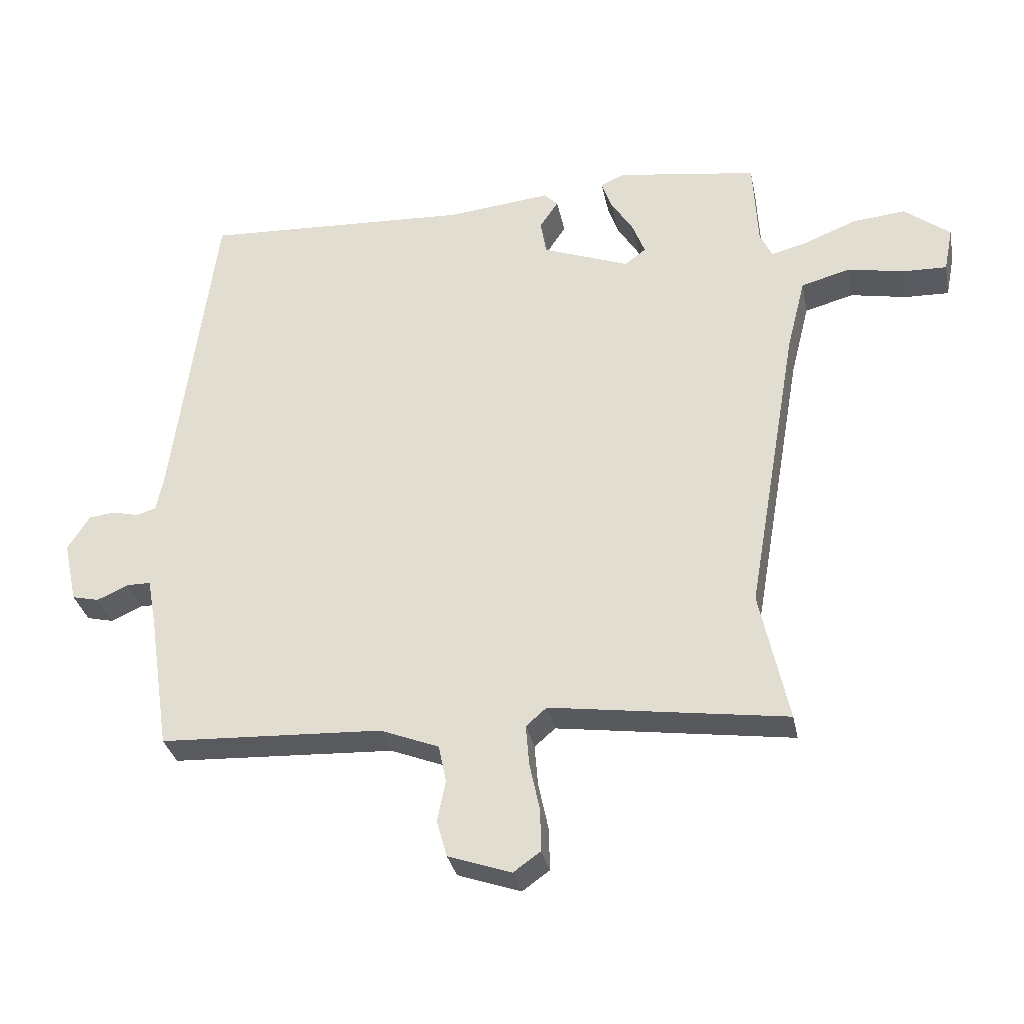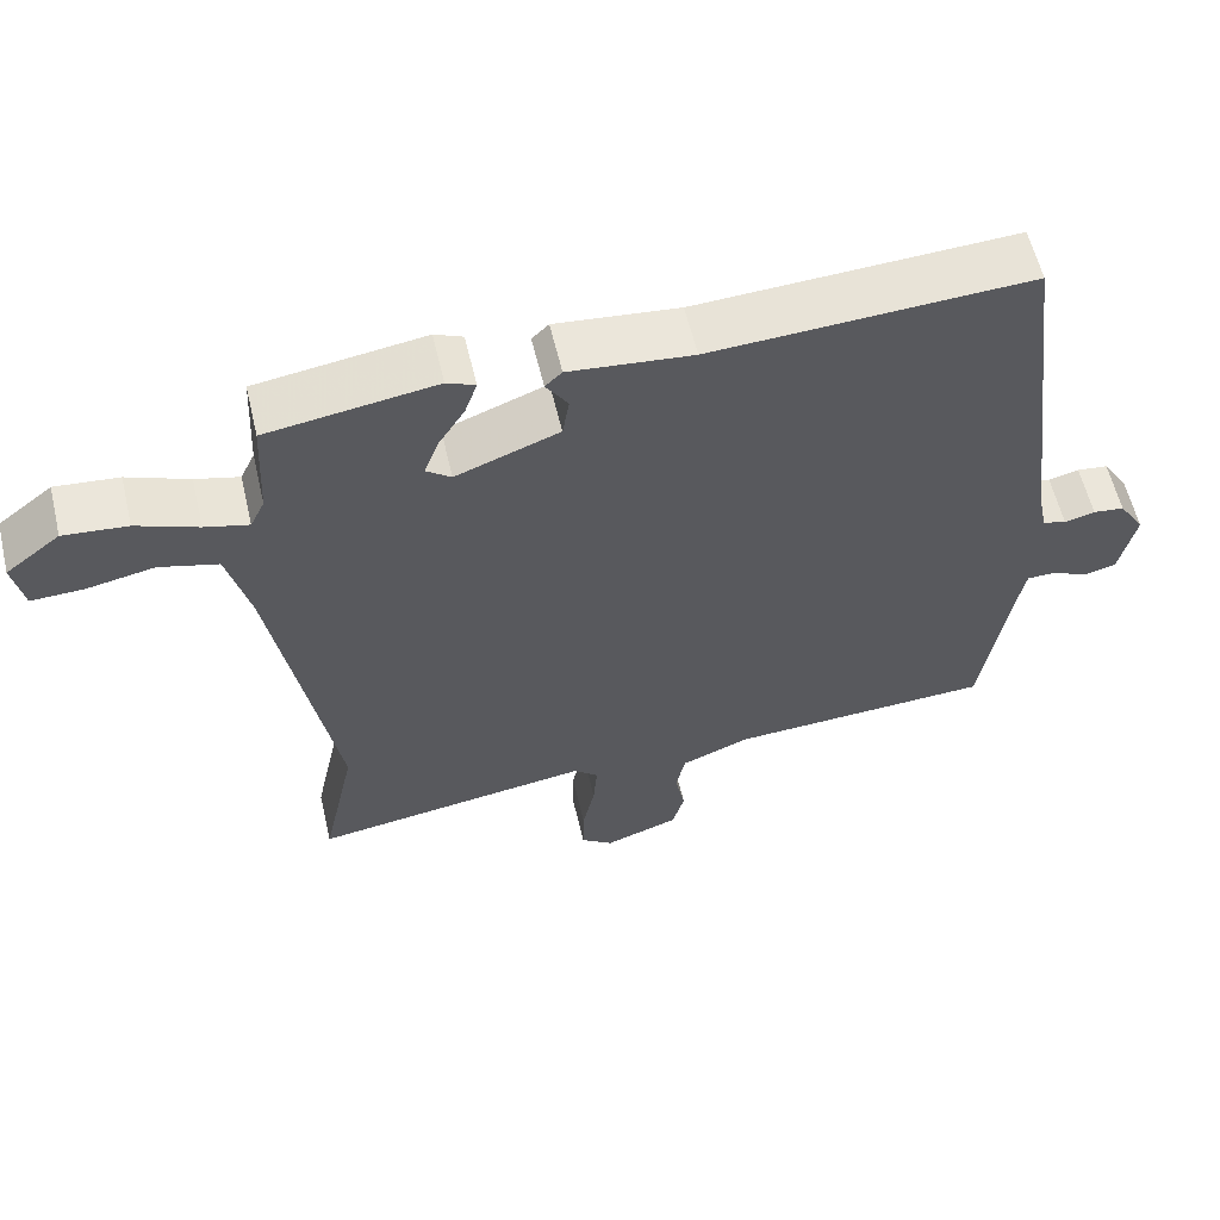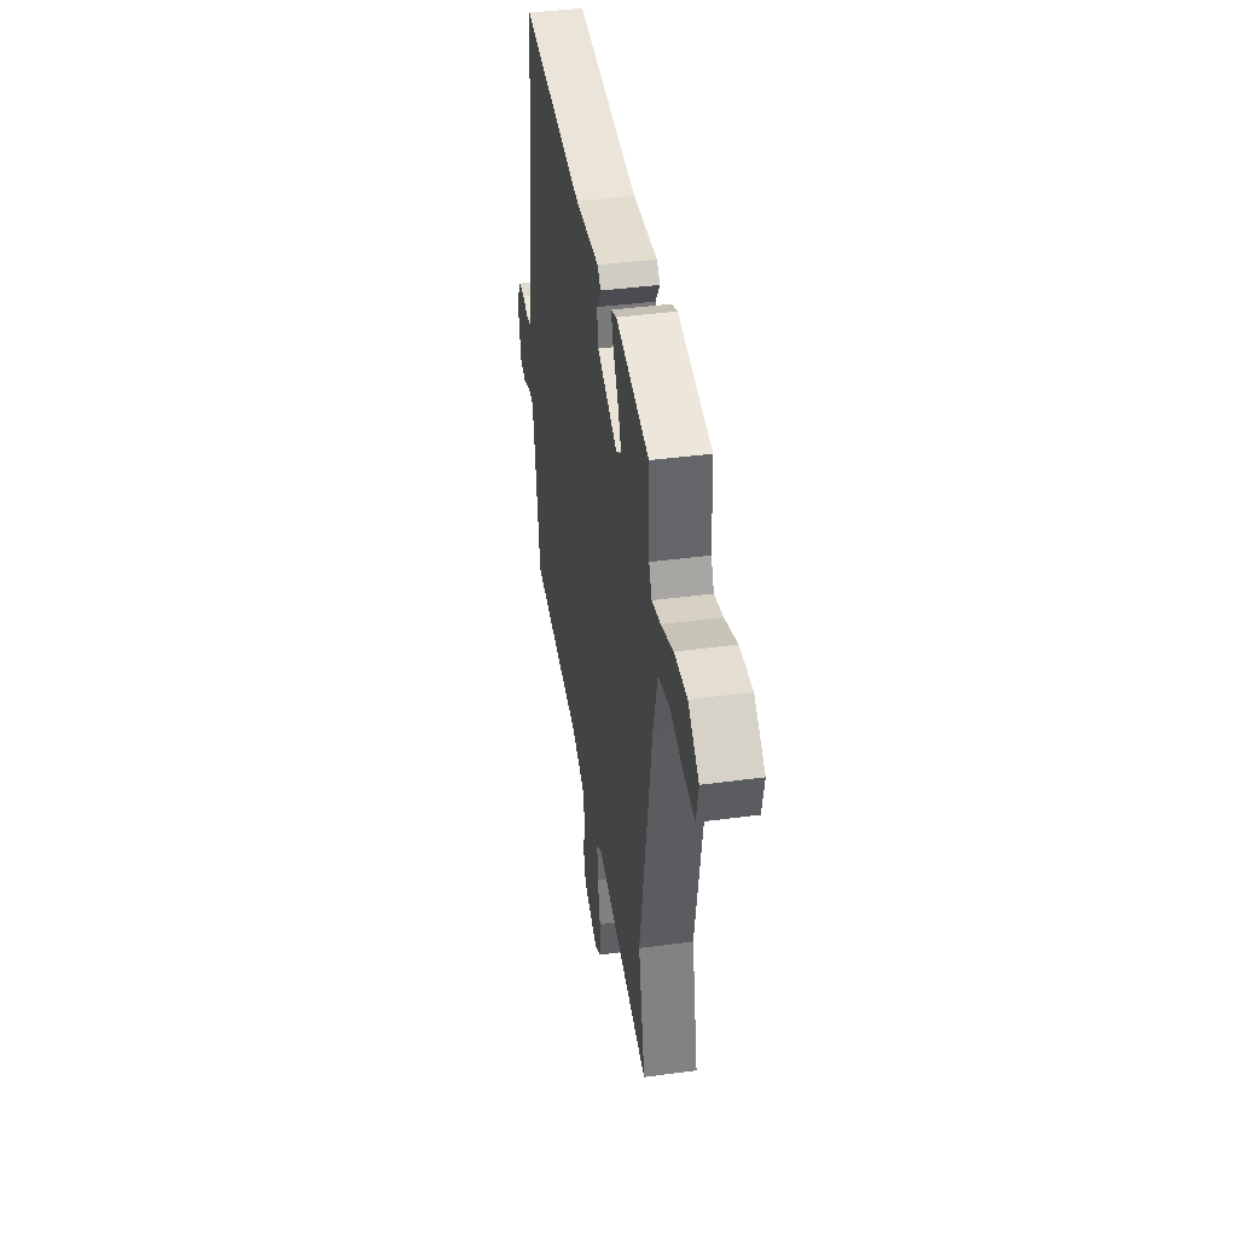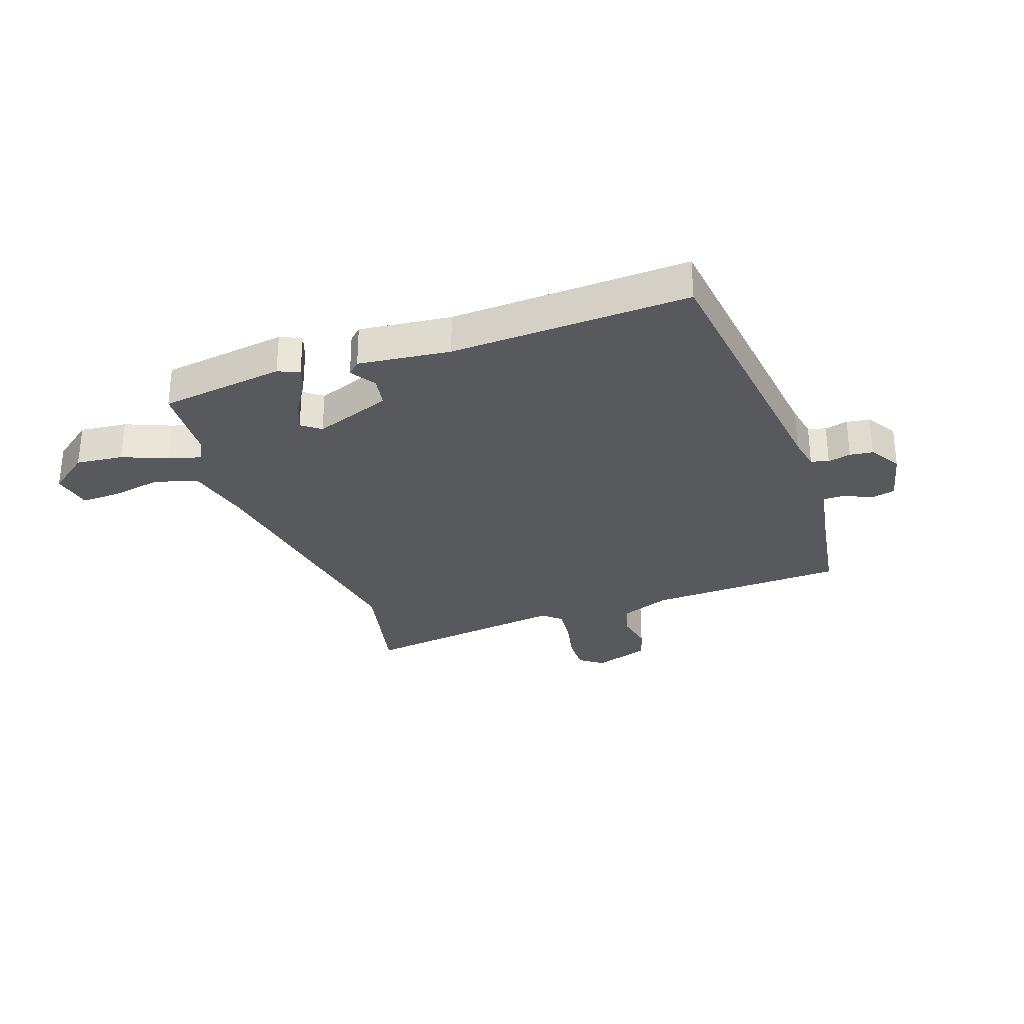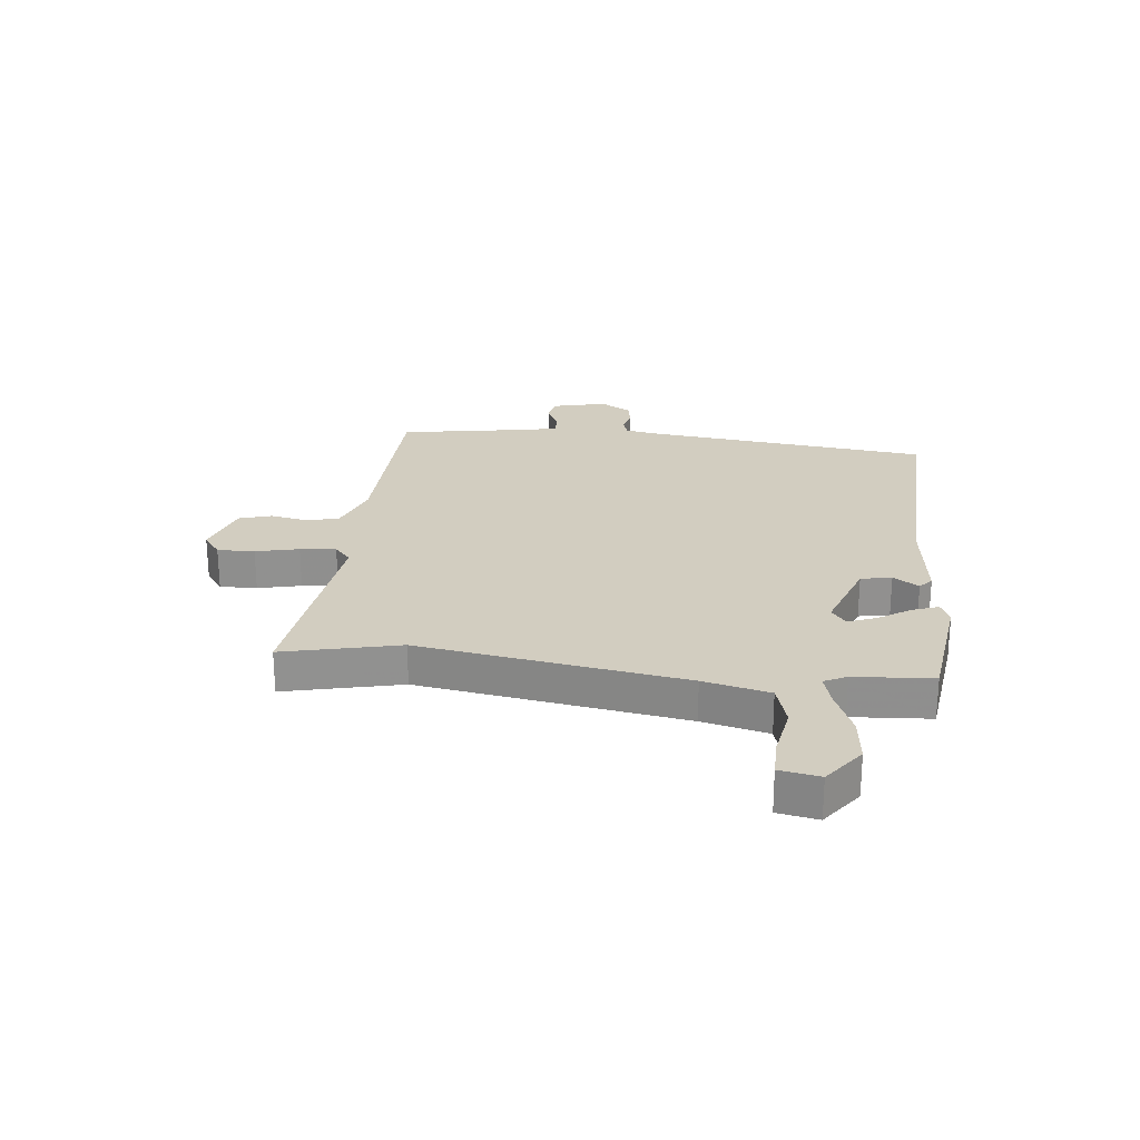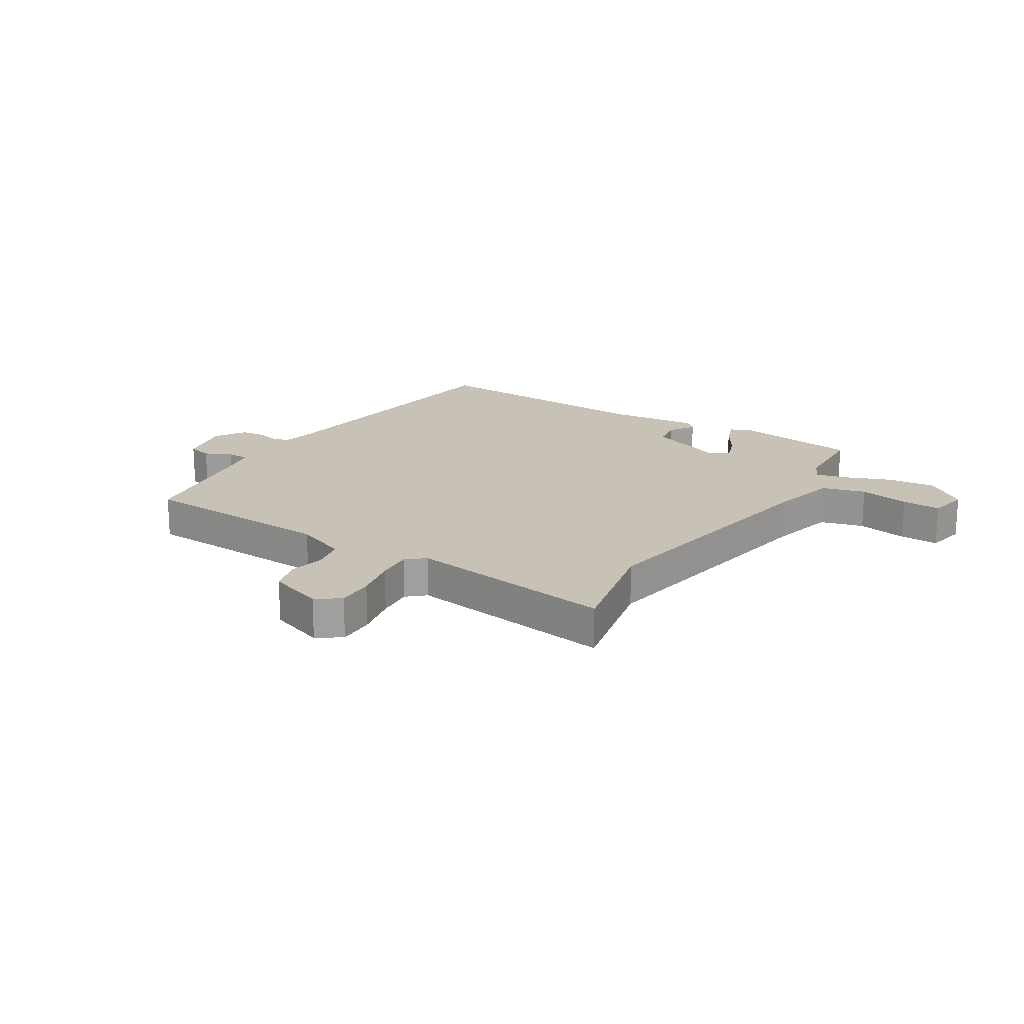
<metadata>
{"format":"obj","ext":"obj","renderer":"f3d","projection":"perspective","resolution":1024,"background":"white","views":[{"elev":-32.1,"azim":-168.7,"up":"+Z"},{"elev":59.2,"azim":-13.3,"up":"+Z"},{"elev":41.9,"azim":-99.2,"up":"+Z"},{"elev":-29.7,"azim":18.8,"up":"+Y"},{"elev":24.6,"azim":-84.7,"up":"+Y"},{"elev":19.0,"azim":-148.0,"up":"+Y"}]}
</metadata>
<code>
v 0.458 0.07 -0.492
v 0.112 0.07 -0.508
v 0.021 0.07 -0.544
v 0.009 0.07 -0.602
v 0.022 0.07 -0.666
v 0.006 0.07 -0.723
v -0.092 0.07 -0.757
v -0.134 0.07 -0.727
v -0.133 0.07 -0.662
v -0.117 0.07 -0.586
v -0.112 0.07 -0.523
v -0.144 0.07 -0.495
v -0.51 0.07 -0.547
v -0.466 0.07 -0.342
v -0.546 0.07 0.12
v -0.575 0.07 0.235
v -0.651 0.07 0.256
v -0.739 0.07 0.239
v -0.807 0.07 0.237
v -0.821 0.07 0.307
v -0.75 0.07 0.362
v -0.667 0.07 0.354
v -0.587 0.07 0.322
v -0.53 0.07 0.307
v -0.511 0.07 0.347
v -0.504 0.07 0.485
v -0.285 0.07 0.517
v -0.248 0.07 0.501
v -0.264 0.07 0.455
v -0.299 0.07 0.399
v -0.318 0.07 0.349
v -0.285 0.07 0.324
v -0.15 0.07 0.375
v -0.141 0.07 0.429
v -0.17 0.07 0.473
v -0.148 0.07 0.494
v 0.013 0.07 0.477
v 0.43 0.07 0.497
v 0.495 0.07 -0.003
v 0.507 0.07 -0.062
v 0.538 0.07 -0.071
v 0.578 0.07 -0.061
v 0.619 0.07 -0.066
v 0.653 0.07 -0.12
v 0.632 0.07 -0.216
v 0.59 0.07 -0.226
v 0.542 0.07 -0.204
v 0.504 0.07 -0.204
v 0.49 0.07 -0.281
v 0.458 0 -0.492
v 0.112 0 -0.508
v 0.021 0 -0.544
v 0.009 0 -0.602
v 0.022 0 -0.666
v 0.006 0 -0.723
v -0.092 0 -0.757
v -0.134 0 -0.727
v -0.133 0 -0.662
v -0.117 0 -0.586
v -0.112 0 -0.523
v -0.144 0 -0.495
v -0.51 0 -0.547
v -0.466 0 -0.342
v -0.546 0 0.12
v -0.575 0 0.235
v -0.651 0 0.256
v -0.739 0 0.239
v -0.807 0 0.237
v -0.821 0 0.307
v -0.75 0 0.362
v -0.667 0 0.354
v -0.587 0 0.322
v -0.53 0 0.307
v -0.511 0 0.347
v -0.504 0 0.485
v -0.285 0 0.517
v -0.248 0 0.501
v -0.264 0 0.455
v -0.299 0 0.399
v -0.318 0 0.349
v -0.285 0 0.324
v -0.15 0 0.375
v -0.141 0 0.429
v -0.17 0 0.473
v -0.148 0 0.494
v 0.013 0 0.477
v 0.43 0 0.497
v 0.495 0 -0.003
v 0.507 0 -0.062
v 0.538 0 -0.071
v 0.578 0 -0.061
v 0.619 0 -0.066
v 0.653 0 -0.12
v 0.632 0 -0.216
v 0.59 0 -0.226
v 0.542 0 -0.204
v 0.504 0 -0.204
v 0.49 0 -0.281
f 45 46 47
f 44 45 47
f 43 44 47
f 42 43 47
f 41 42 47
f 40 41 47 48
f 39 40 48 49
f 49 1 2
f 39 49 2
f 38 39 2
f 37 38 2
f 34 35 36 37
f 28 29 30
f 27 28 30
f 26 27 30
f 25 26 30
f 24 25 30 31
f 21 22 23
f 20 21 23
f 19 20 23
f 18 19 23
f 17 18 23
f 16 17 23 24
f 24 31 32
f 16 24 32
f 15 16 32
f 12 13 14
f 8 9 10
f 7 8 10
f 6 7 10
f 5 6 10
f 4 5 10
f 3 4 10 11
f 3 11 12
f 2 3 12
f 37 2 12
f 34 37 12
f 33 34 12
f 15 32 33
f 14 15 33
f 12 14 33
f 96 95 94
f 96 94 93
f 96 93 92
f 96 92 91
f 96 91 90
f 97 96 90 89
f 98 97 89 88
f 51 50 98
f 51 98 88
f 51 88 87
f 51 87 86
f 86 85 84 83
f 79 78 77
f 79 77 76
f 79 76 75
f 79 75 74
f 80 79 74 73
f 72 71 70
f 72 70 69
f 72 69 68
f 72 68 67
f 72 67 66
f 73 72 66 65
f 81 80 73
f 81 73 65
f 81 65 64
f 63 62 61
f 59 58 57
f 59 57 56
f 59 56 55
f 59 55 54
f 59 54 53
f 60 59 53 52
f 61 60 52
f 61 52 51
f 61 51 86
f 61 86 83
f 61 83 82
f 82 81 64
f 82 64 63
f 82 63 61
f 1 50 51 2
f 2 51 52 3
f 3 52 53 4
f 4 53 54 5
f 5 54 55 6
f 6 55 56 7
f 7 56 57 8
f 8 57 58 9
f 9 58 59 10
f 10 59 60 11
f 11 60 61 12
f 12 61 62 13
f 13 62 63 14
f 14 63 64 15
f 15 64 65 16
f 16 65 66 17
f 17 66 67 18
f 18 67 68 19
f 19 68 69 20
f 20 69 70 21
f 21 70 71 22
f 22 71 72 23
f 23 72 73 24
f 24 73 74 25
f 25 74 75 26
f 26 75 76 27
f 27 76 77 28
f 28 77 78 29
f 29 78 79 30
f 30 79 80 31
f 31 80 81 32
f 32 81 82 33
f 33 82 83 34
f 34 83 84 35
f 35 84 85 36
f 36 85 86 37
f 37 86 87 38
f 38 87 88 39
f 39 88 89 40
f 40 89 90 41
f 41 90 91 42
f 42 91 92 43
f 43 92 93 44
f 44 93 94 45
f 45 94 95 46
f 46 95 96 47
f 47 96 97 48
f 48 97 98 49
f 49 98 50 1

</code>
